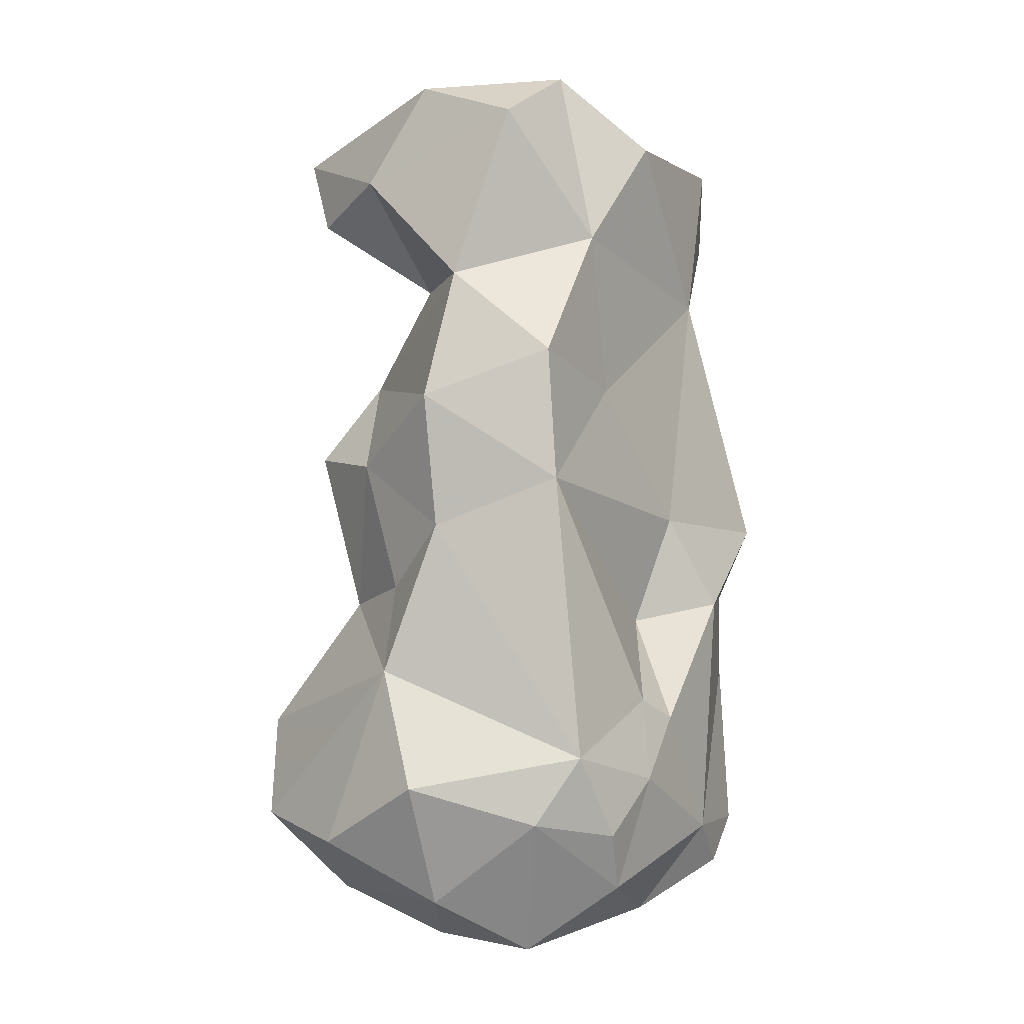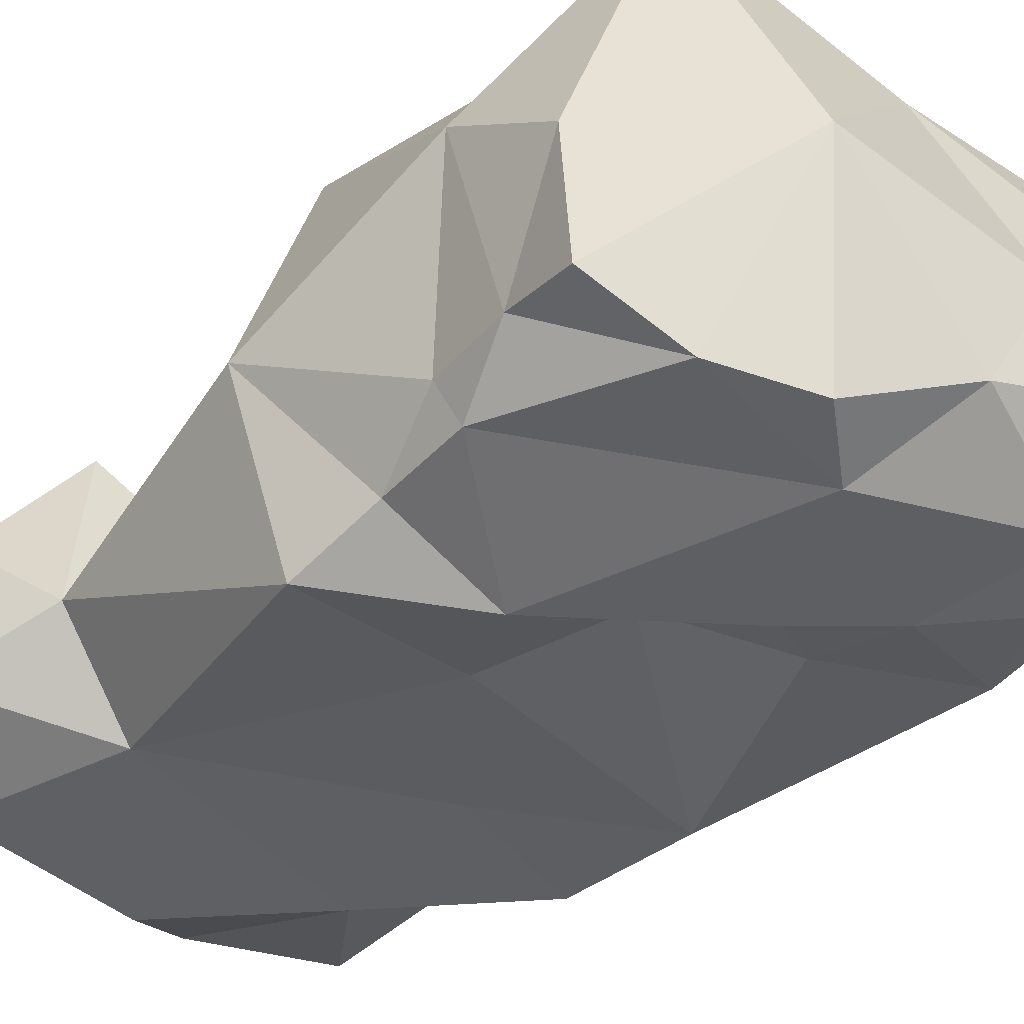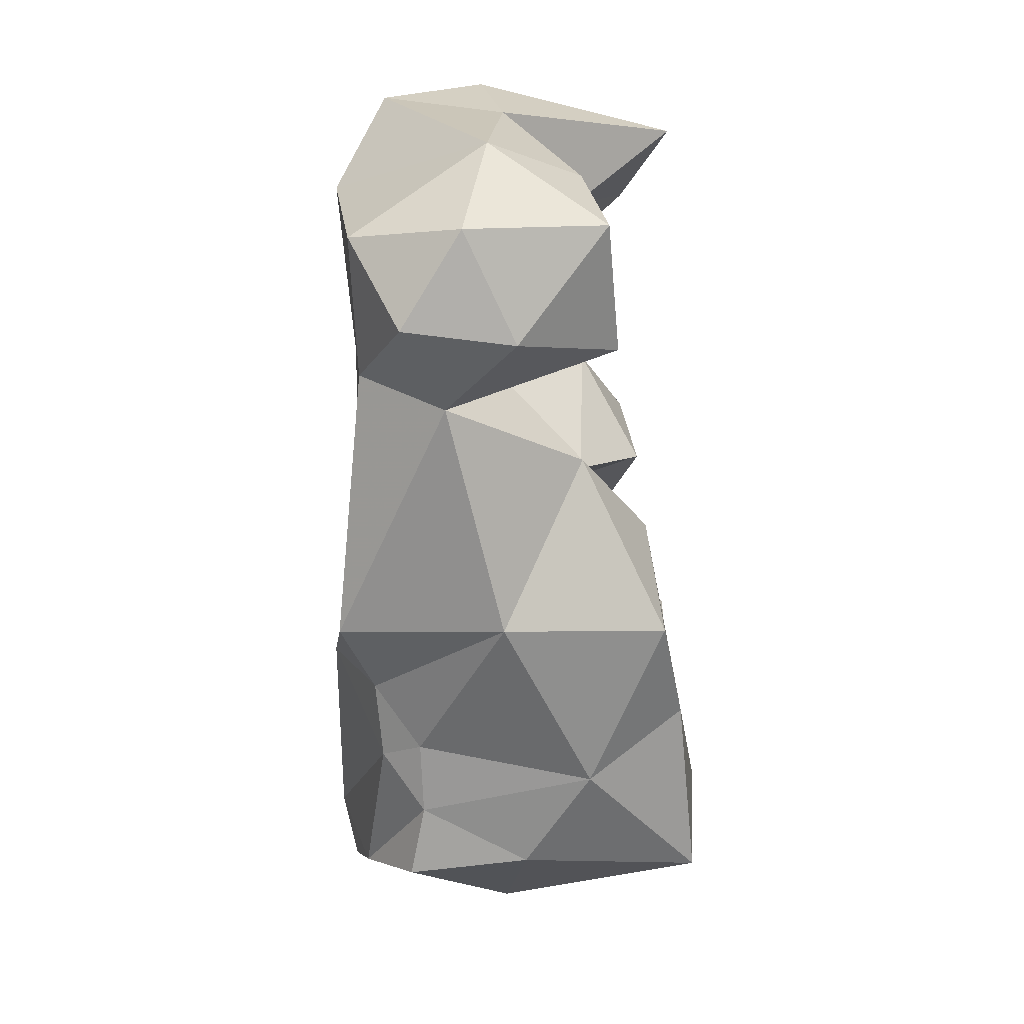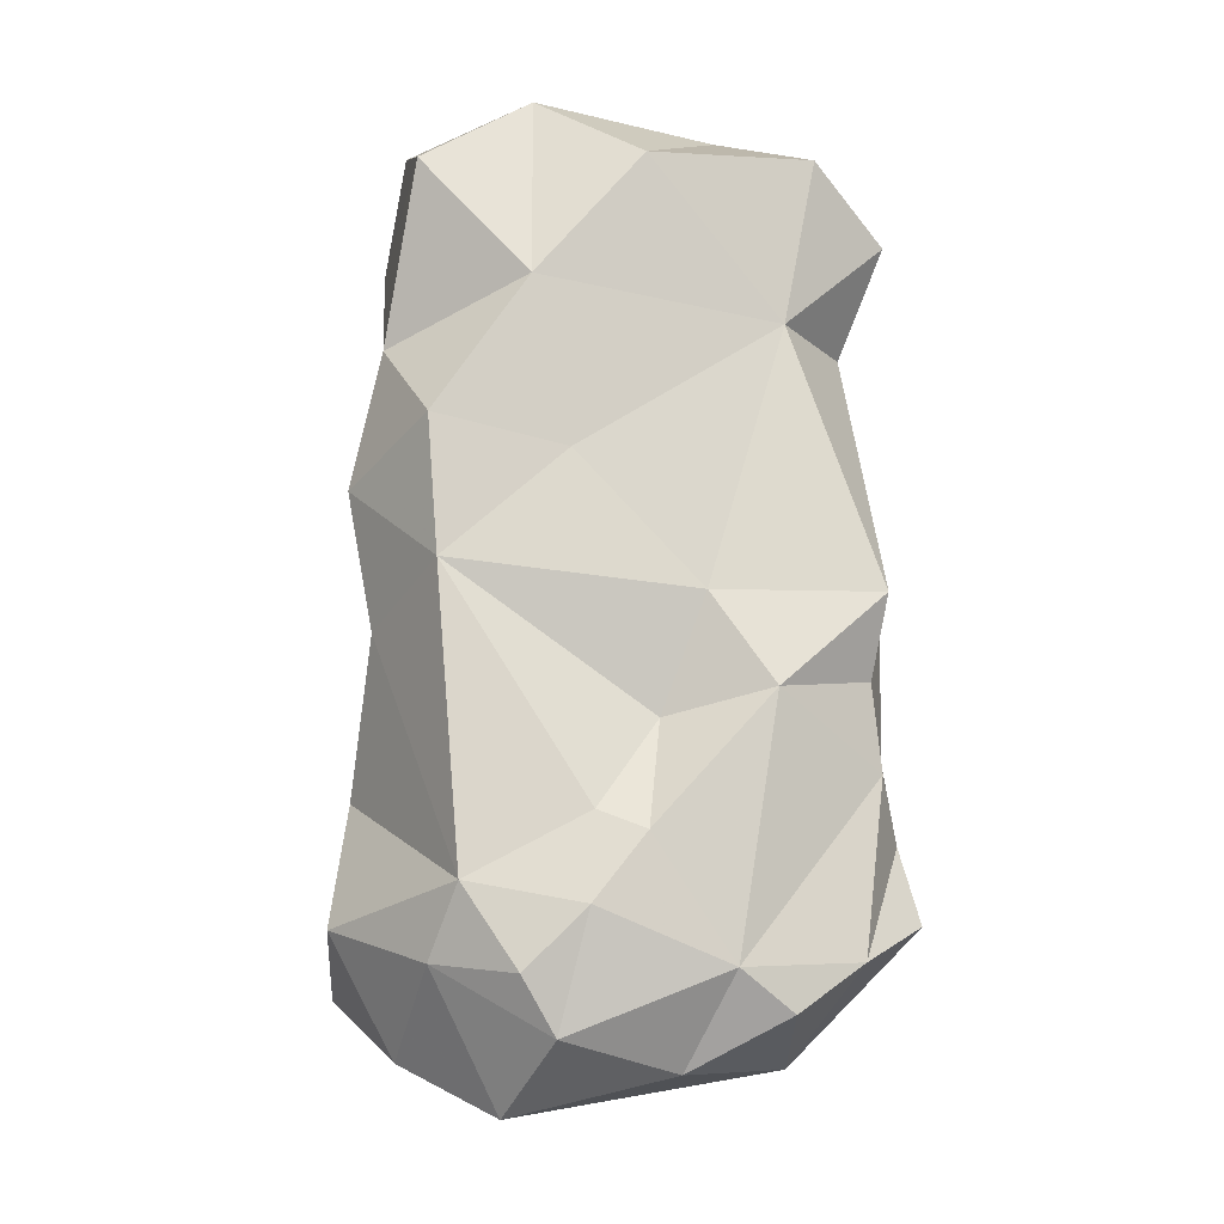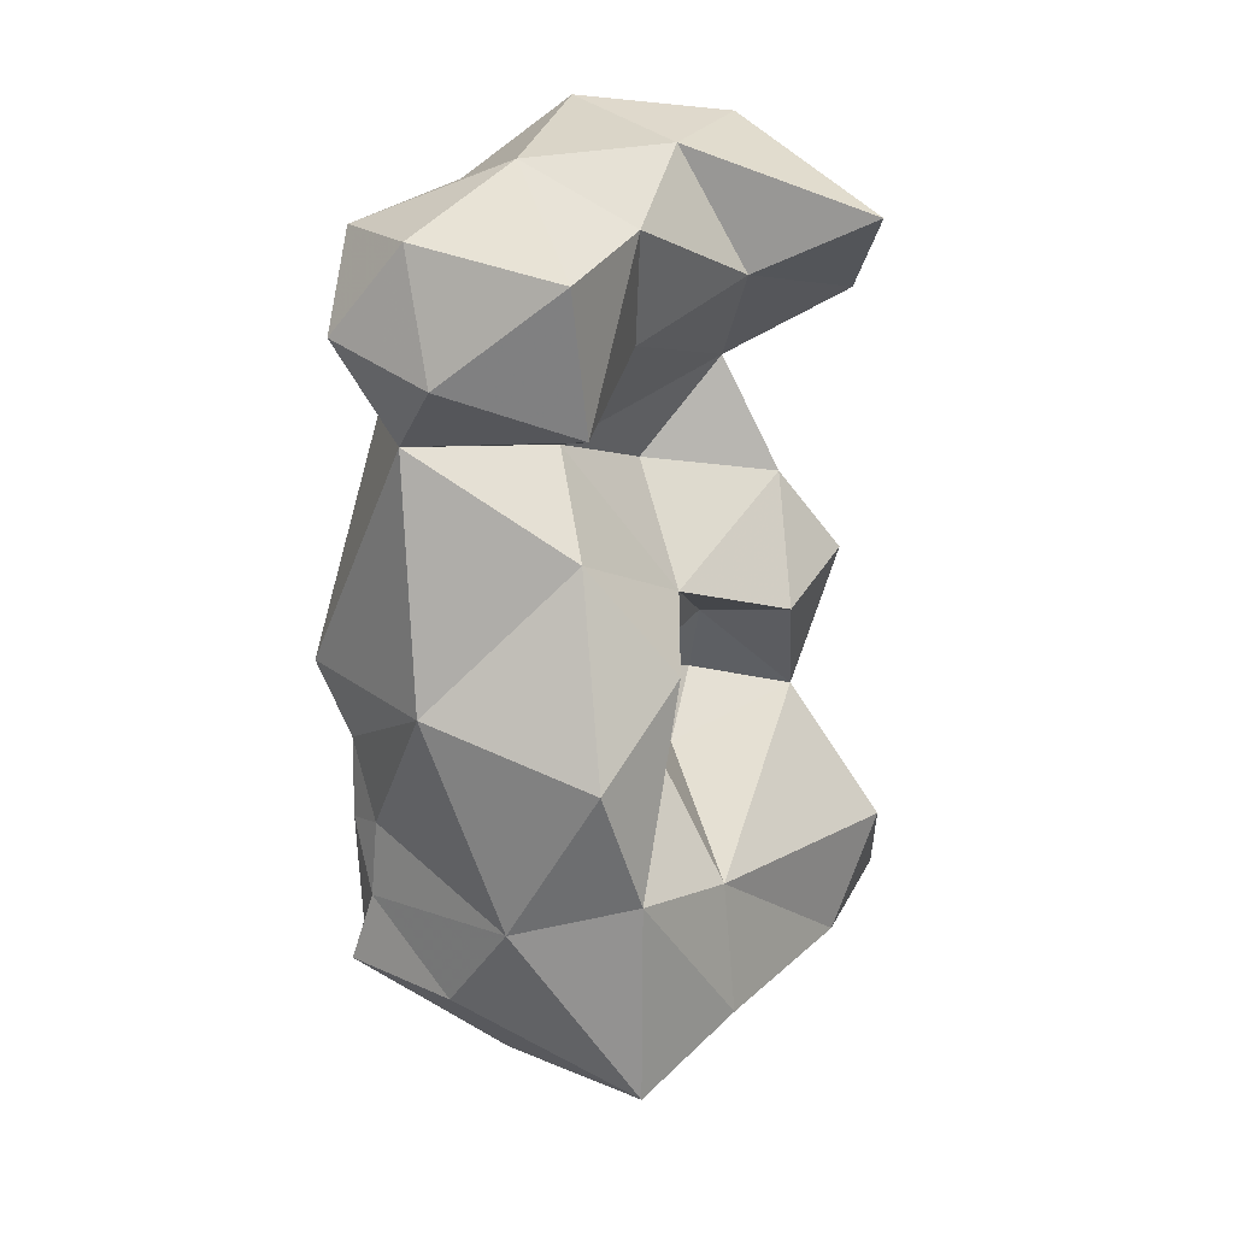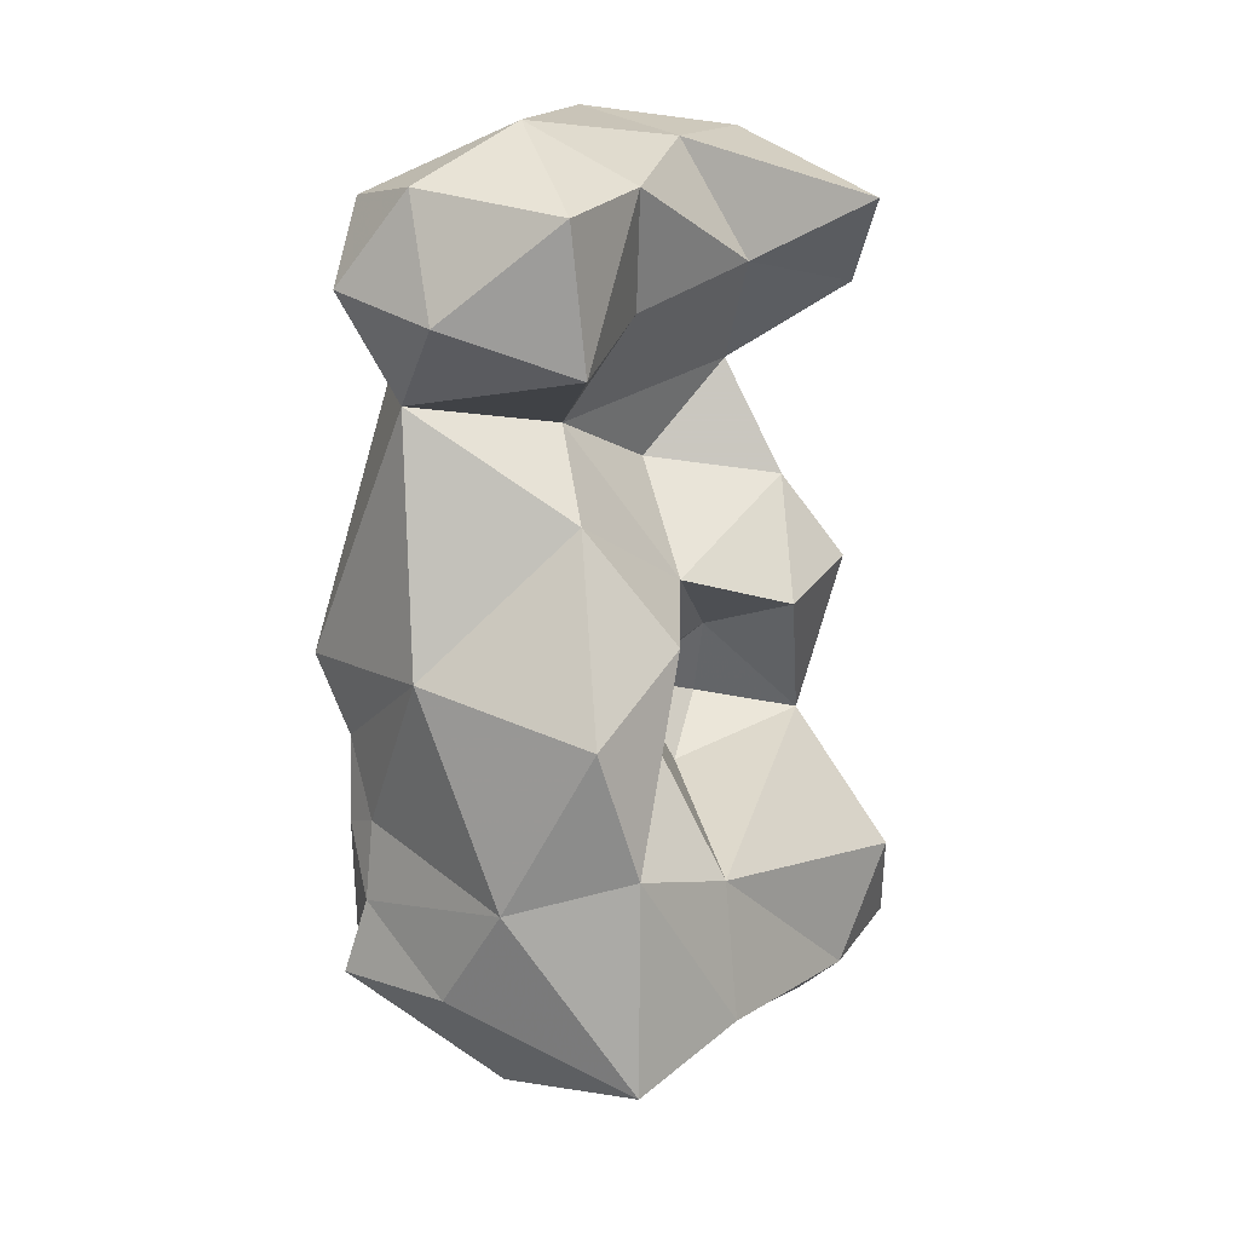
<metadata>
{"format":"obj","ext":"obj","renderer":"f3d","projection":"perspective","resolution":1024,"background":"white","views":[{"elev":-7.9,"azim":-53.9,"up":"+Z"},{"elev":-35.9,"azim":134.1,"up":"+Y"},{"elev":30.5,"azim":90.2,"up":"+Z"},{"elev":-13.3,"azim":-9.0,"up":"+Z"},{"elev":31.2,"azim":130.5,"up":"+Z"},{"elev":20.9,"azim":131.6,"up":"+Z"}]}
</metadata>
<code>
v 0.1881 -0.3457 -0.1386
v -0.045 -0.4016 -0.1787
v 0.108 -0.3829 -0.325
v 0.2234 -0.3204 -0.2526
v -0.1442 -0.4001 -0.2323
v -0.1358 -0.1297 -0.3472
v 0.08059 -0.2464 0.4226
v 0.01867 -0.1184 -0.3252
v -0.2018 -0.3055 0.1989
v -0.1586 -0.06107 -0.1928
v -0.09931 -0.4037 -0.2992
v 0.1968 -0.3105 -0.1239
v -0.01792 -0.2667 -0.3846
v -0.07049 -0.3891 -0.3449
v 0.1662 -0.3668 -0.2846
v -0.1632 -0.3657 -0.2899
v -0.005389 -0.4059 -0.1934
v -0.1788 -0.2692 -0.357
v 0.1774 -0.08601 -0.006082
v 0.06178 -0.3987 -0.292
v 0.04544 -0.376 -0.00371
v 0.1868 -0.3809 -0.001554
v -0.2158 -0.24 -0.1553
v 0.01115 -0.3585 -0.1013
v 0.1338 -0.2302 -0.3579
v -0.163 -0.3887 0.01086
v 0.179 -0.3515 -0.06713
v 0.2206 -0.2318 0.02125
v 0.2084 -0.3078 -0.1892
v 0.2135 -0.1523 -0.1482
v -0.04931 -0.4105 -0.2491
v 0.2196 -0.2115 -0.2404
v 0.1134 -0.3597 0.22
v 0.02846 -0.3494 -0.3678
v 0.1733 -0.04813 -0.283
v -0.1876 -0.1932 0.03568
v 0.02787 -0.1931 -0.02107
v 0.04758 -0.06799 -0.1523
v -0.2328 -0.2824 -0.2587
v -0.2231 -0.1825 -0.3048
v -0.04516 -0.2366 0.1391
v -0.1372 -0.07793 0.3552
v 0.1102 -0.1615 0.1339
v 0.0279 -0.1798 0.2784
v -0.08502 -0.2344 0.3916
v -0.001833 -0.383 0.3501
v -0.1958 -0.2011 0.3016
v -0.1808 -0.3499 0.3474
v -0.09243 -0.3809 0.2433
v -0.1969 -0.09004 -0.2797
v -0.09457 -0.05862 -0.2785
v 0.09611 -0.3947 -0.08126
v 0.204 -0.2204 0.2924
v -0.05962 -0.3733 0.106
v -0.1714 -0.3867 0.1247
v -0.226 -0.2913 0.08576
v -0.2046 -0.2882 -0.02763
v -0.1409 -0.1469 -0.08586
v -0.0721 -0.1001 0.03701
v 0.1399 -0.362 0.3613
v 0.1776 -0.2657 0.3845
v 0.139 -0.1444 0.3722
v 0.2077 -0.3171 0.3068
v 0.1763 -0.2819 0.2186
v 0.1337 -0.1337 0.2551
v 0.0403 -0.1653 0.3777
v -0.1238 -0.1554 0.1226
v -0.1561 -0.1143 0.05331
v 0.1524 -0.06538 -0.1132
v -0.1026 -0.3142 -0.3997
v -0.1022 -0.2167 -0.3887
v -0.08272 -0.2018 -0.007927
v -0.03961 -0.1954 -0.1156
v -0.08779 -0.3429 0.4043
v -0.1836 -0.2563 0.3855
v -0.08808 -0.1652 0.3016
v -0.1168 -0.2109 0.2115
v -0.1629 -0.1202 0.28
v 0.06842 -0.09943 0.04085
v -0.002189 -0.1592 0.06242
v 0.06449 -0.0409 -0.2592
v -0.02869 -0.2366 -0.05105
v -0.09407 -0.2208 -0.07628
v 0.05151 -0.2348 0.1881
v -0.1796 -0.2226 -0.07658
f 63 64 53
f 68 58 36
f 83 73 58
f 83 58 72
f 42 75 45
f 15 25 4
f 82 37 73
f 72 37 82
f 29 15 4
f 29 1 15
f 32 4 25
f 32 25 35
f 65 44 66
f 29 4 32
f 20 52 17
f 2 24 26
f 21 26 24
f 38 10 58
f 7 60 61
f 33 54 21
f 33 21 22
f 33 60 46
f 19 79 43
f 44 76 66
f 29 32 30
f 77 67 9
f 77 9 47
f 65 62 53
f 20 34 3
f 14 34 20
f 57 85 23
f 36 85 57
f 74 45 75
f 7 45 74
f 76 78 42
f 18 16 39
f 16 5 39
f 23 40 39
f 54 26 21
f 57 5 26
f 42 47 75
f 61 60 63
f 56 26 55
f 13 25 34
f 70 13 34
f 6 40 50
f 28 19 43
f 7 74 46
f 7 46 60
f 59 68 67
f 10 50 23
f 36 57 56
f 41 67 77
f 23 39 5
f 23 5 57
f 55 26 54
f 28 30 19
f 56 55 9
f 53 61 63
f 66 45 7
f 10 51 50
f 1 27 52
f 22 52 27
f 1 52 20
f 15 1 20
f 52 24 17
f 2 17 24
f 21 24 52
f 28 43 64
f 62 66 7
f 33 46 49
f 33 49 54
f 49 48 9
f 49 9 55
f 57 26 56
f 49 55 54
f 59 58 68
f 50 40 23
f 22 28 64
f 38 81 51
f 38 51 10
f 19 69 79
f 37 69 38
f 79 69 37
f 36 56 67
f 7 61 62
f 69 30 35
f 19 30 69
f 64 65 53
f 72 59 80
f 37 72 80
f 33 64 63
f 22 64 33
f 67 56 9
f 67 68 36
f 77 76 44
f 81 35 8
f 81 8 51
f 80 43 79
f 37 80 79
f 16 18 70
f 16 70 14
f 14 70 34
f 6 8 71
f 35 25 8
f 71 8 13
f 25 13 8
f 18 6 71
f 75 48 74
f 18 71 70
f 73 38 58
f 37 38 73
f 59 72 58
f 67 80 59
f 41 80 67
f 15 3 25
f 1 12 27
f 27 28 22
f 12 28 27
f 3 15 20
f 74 48 49
f 74 49 46
f 31 14 20
f 11 14 31
f 2 5 31
f 26 5 2
f 51 8 6
f 58 10 23
f 22 21 52
f 34 25 3
f 1 29 12
f 30 32 35
f 85 58 23
f 36 58 85
f 77 78 76
f 31 5 11
f 2 31 17
f 17 31 20
f 81 38 69
f 81 69 35
f 64 43 84
f 64 84 65
f 84 44 65
f 84 43 80
f 41 84 80
f 84 41 77
f 84 77 44
f 83 72 82
f 83 82 73
f 40 18 39
f 70 71 13
f 12 29 30
f 12 30 28
f 6 18 40
f 47 9 48
f 47 48 75
f 42 78 47
f 61 53 62
f 76 42 45
f 76 45 66
f 50 51 6
f 5 16 11
f 65 66 62
f 11 16 14
f 47 78 77
f 63 60 33

</code>
